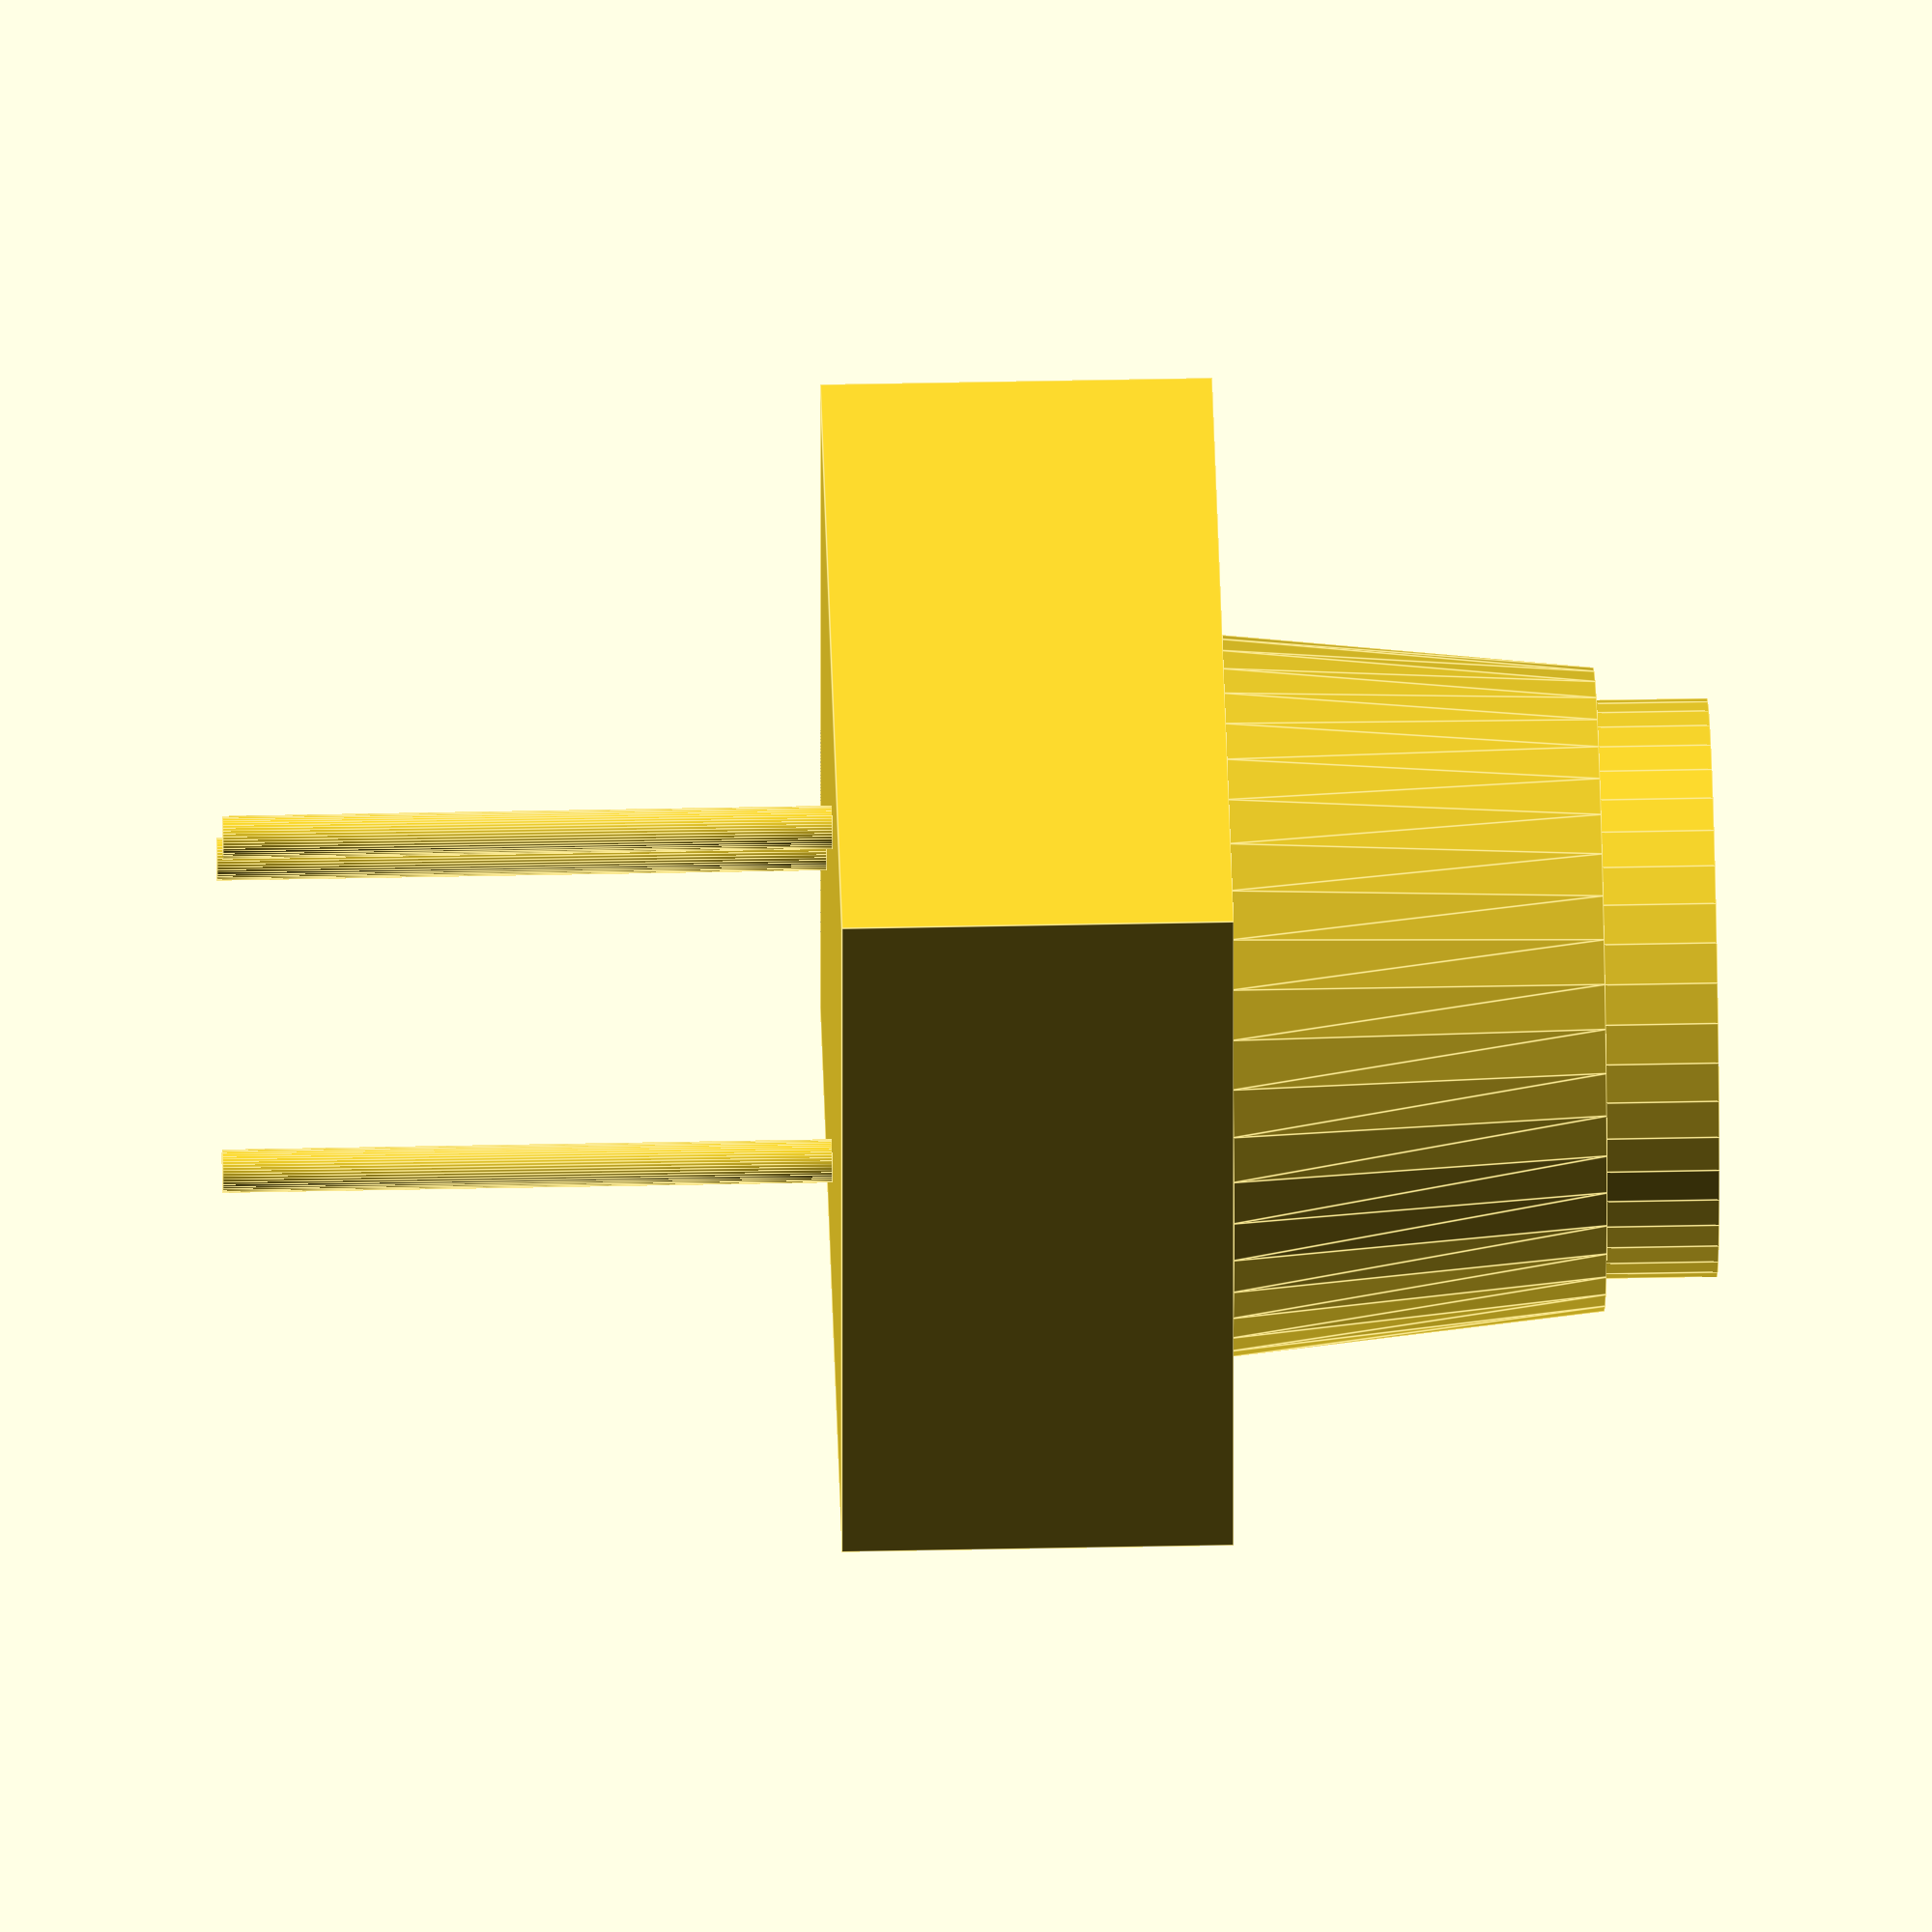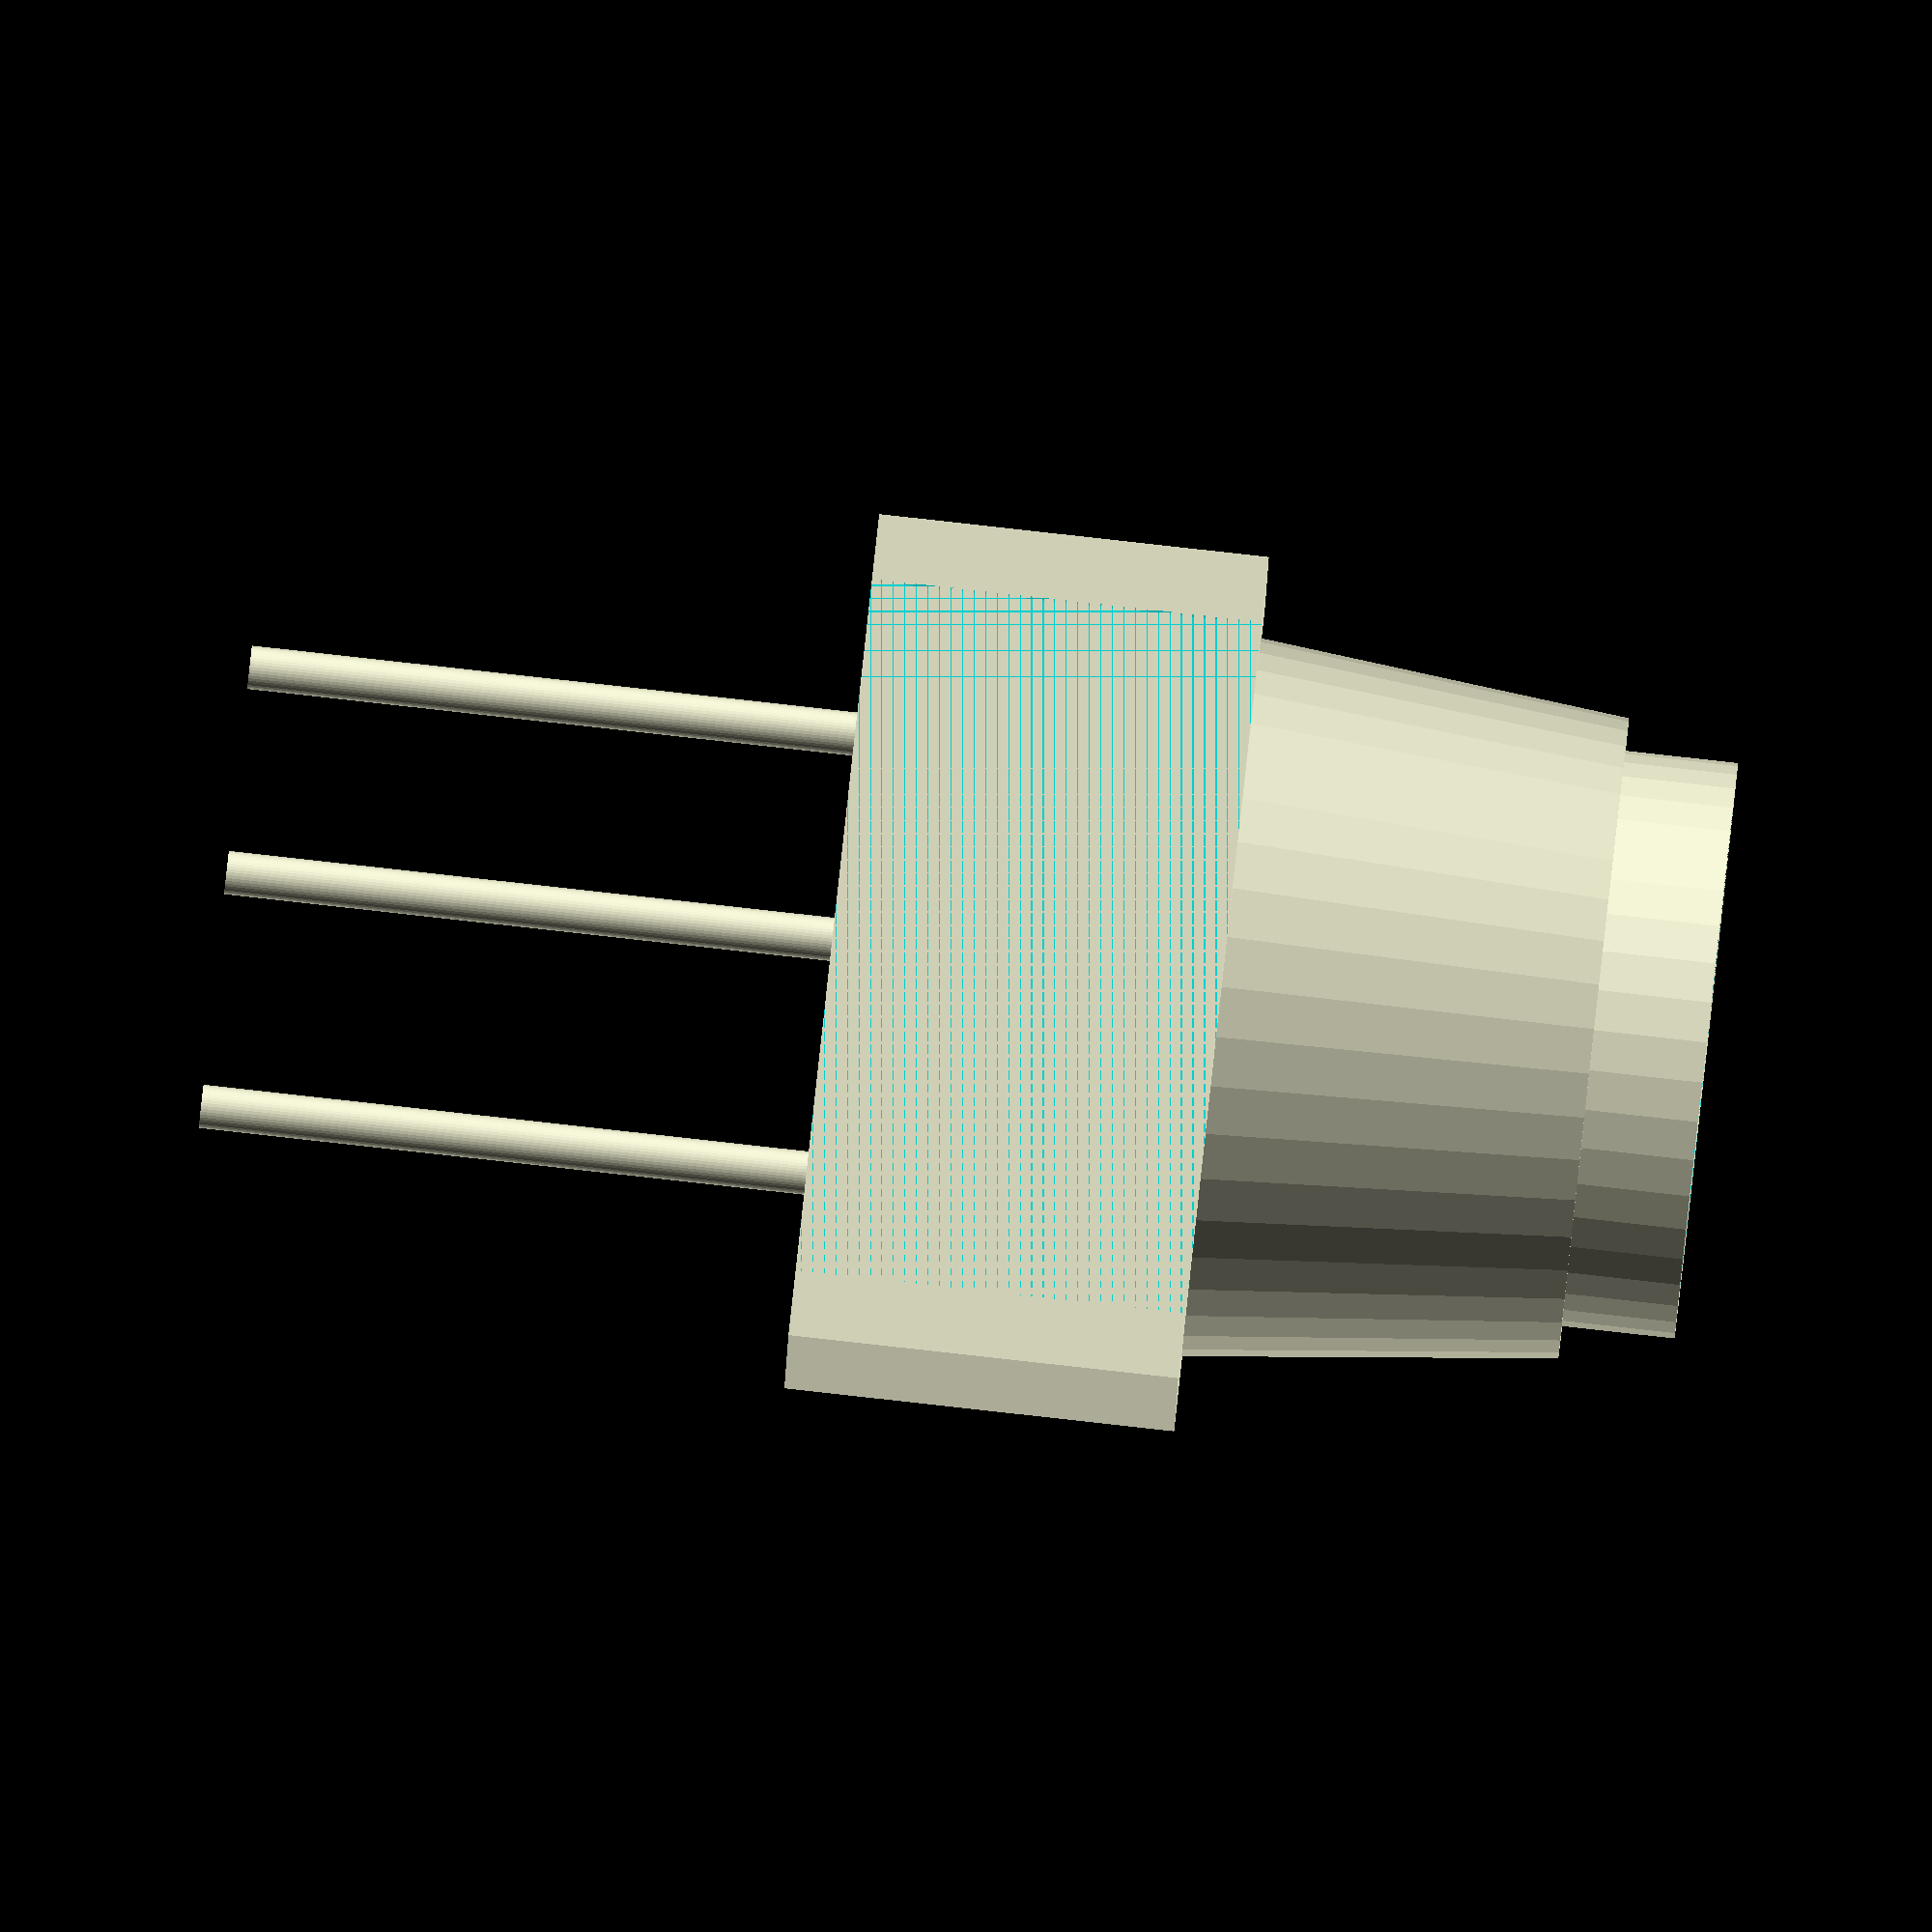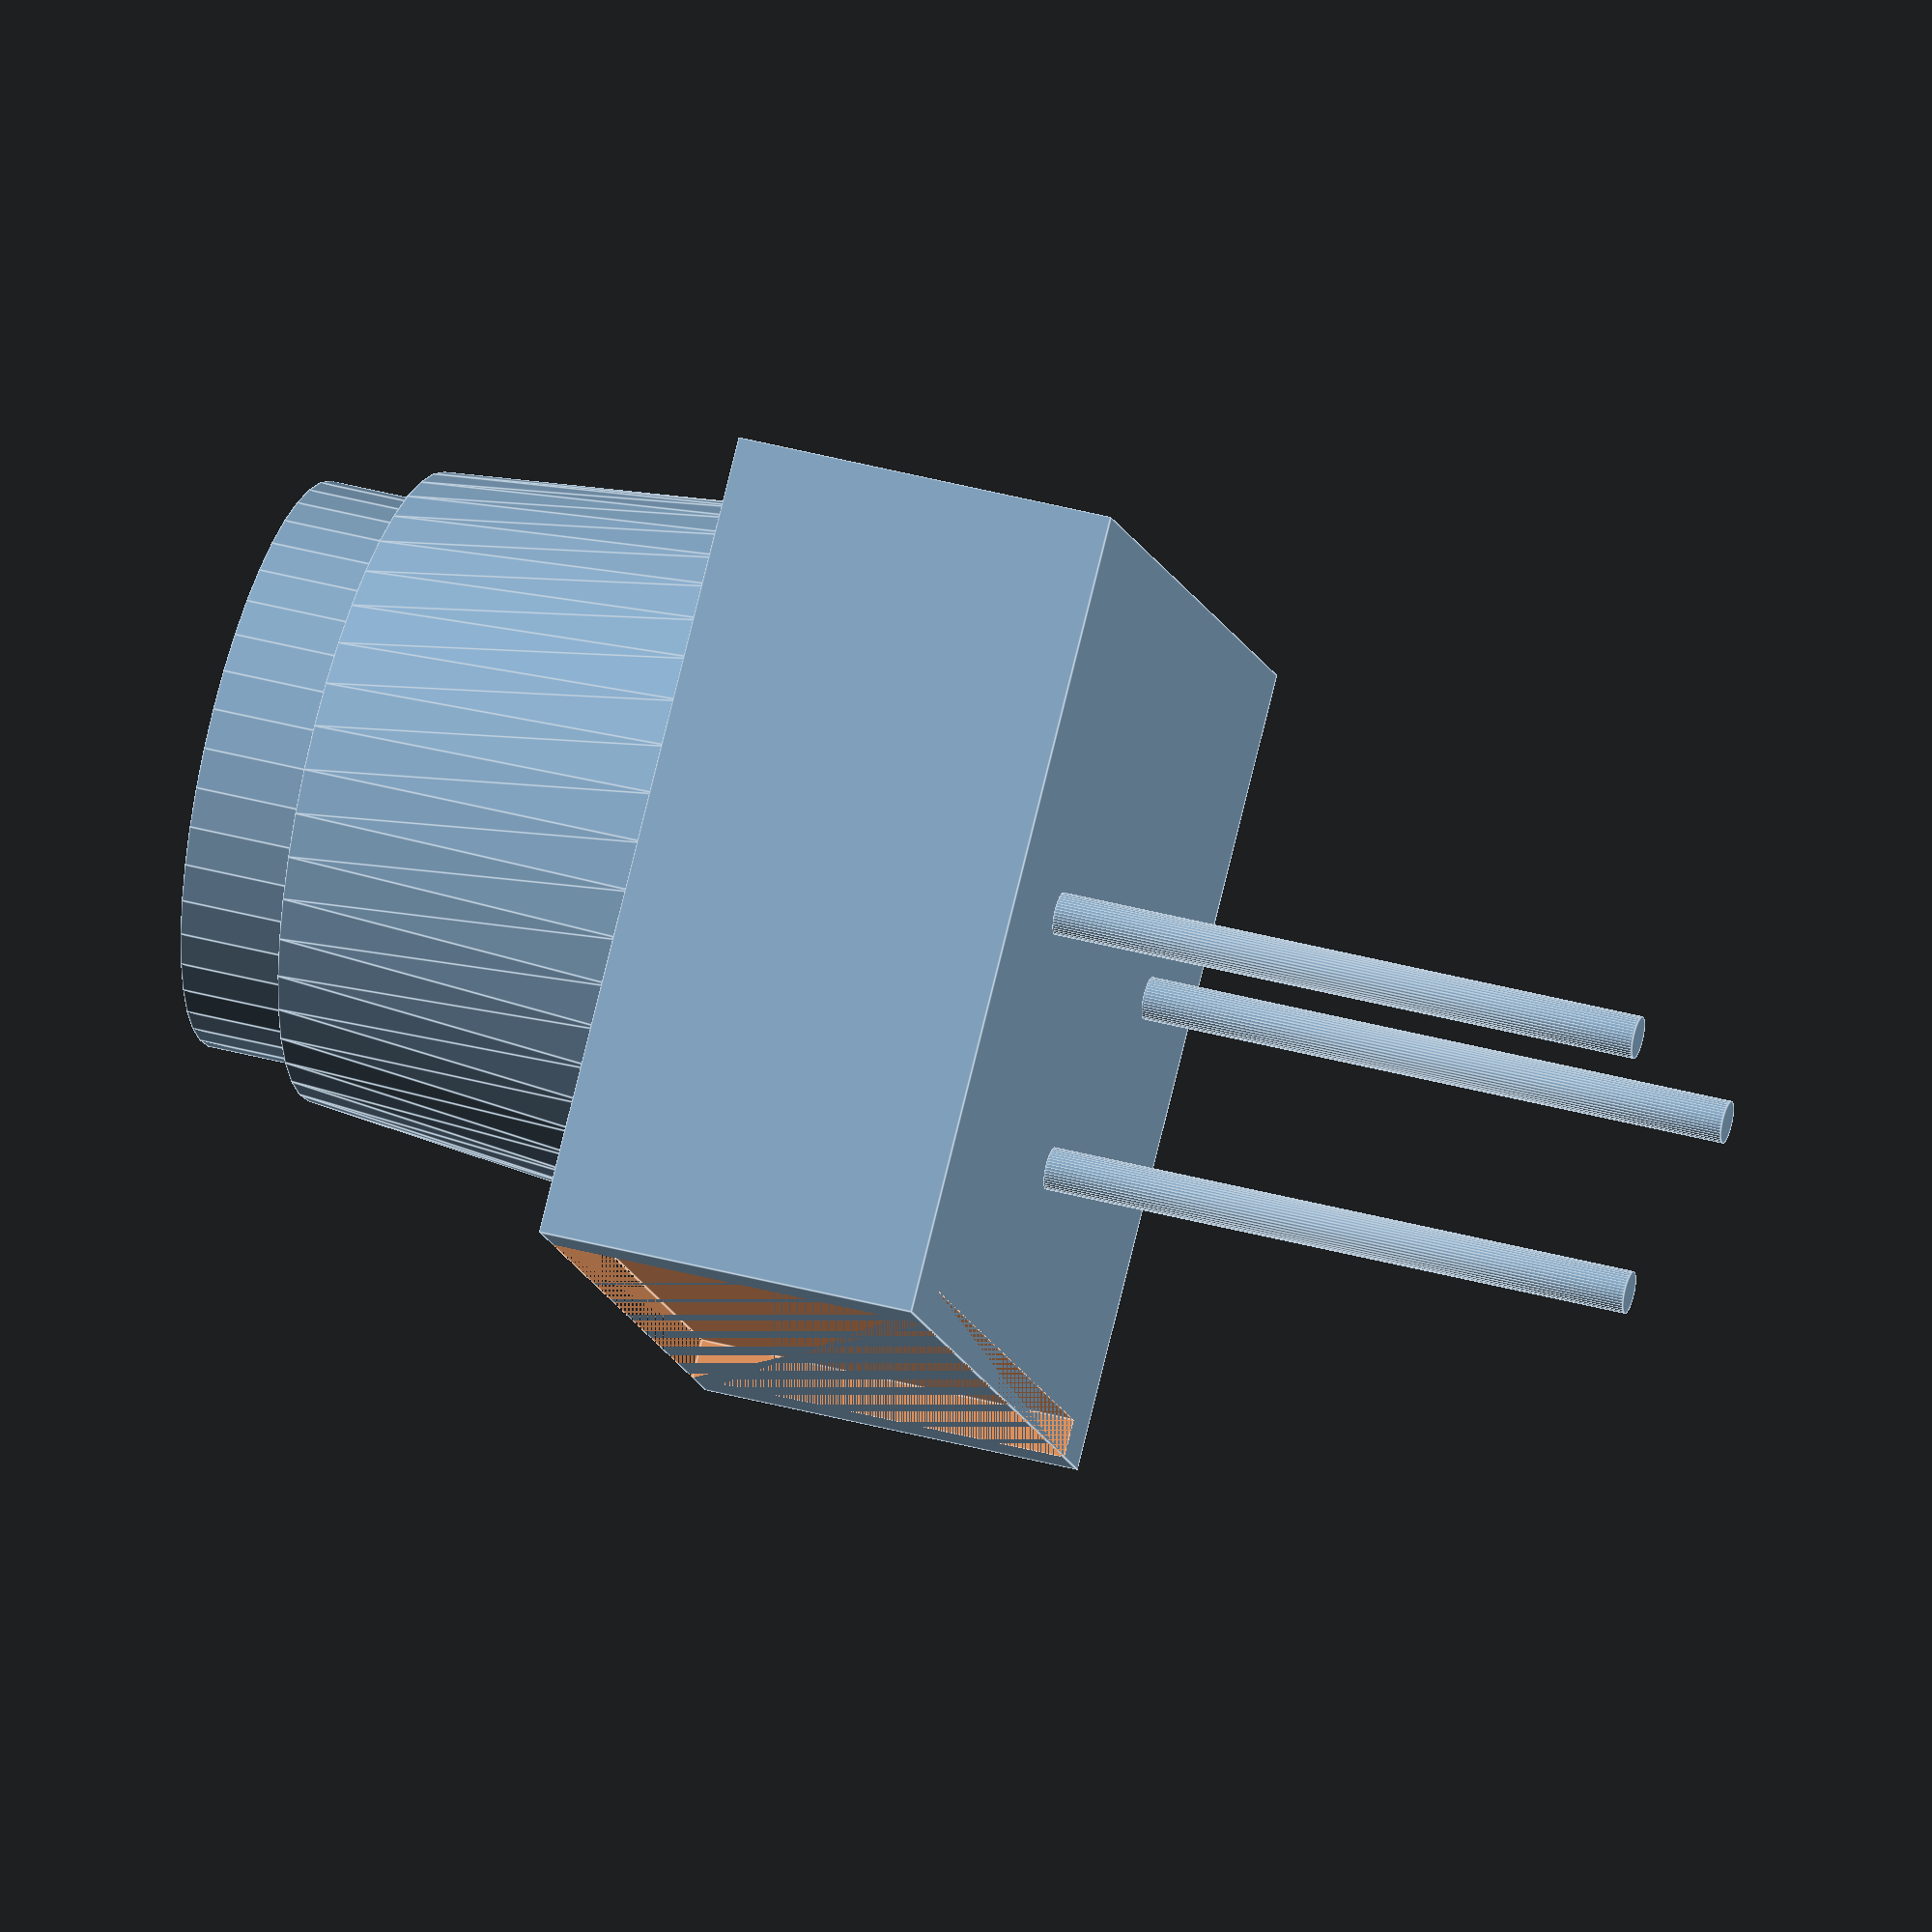
<openscad>
$fn = 45;

translate([0, 0, 0.01])

union(){
	translate([0, -0.45, 0])
	union(){
		translate([0, 0.6, 4.5])
		cylinder(d = 8.3, d2 = 7.4, h = 4.3);
		
		difference(){
			translate([0, 0.6, 8.8])
			cylinder(d = 6.65, h = 1.3);
			
			translate([0, 0.6, 9.85])
			cylinder(d = 5.75, h = 0.25);
		}

		difference(){
			translate([-4.75, -4.75])
			cube([9.5, 9.5, 4.5]);
			translate([-4, -4.75, 0])
			cube([8, 0.45, 4.5]);
		}
	}
	translate([0, -2.54, -7])
	lead();
	
	translate([2.54, 0, -7])
	lead();
	translate([-2.54, 0, -7])
	lead();
}
module lead(){
	translate(-7)
	cylinder(d = 0.5, h = 7);
}
</openscad>
<views>
elev=139.4 azim=89.5 roll=271.5 proj=o view=edges
elev=91.1 azim=2.6 roll=263.7 proj=o view=wireframe
elev=319.6 azim=309.8 roll=108.3 proj=o view=edges
</views>
